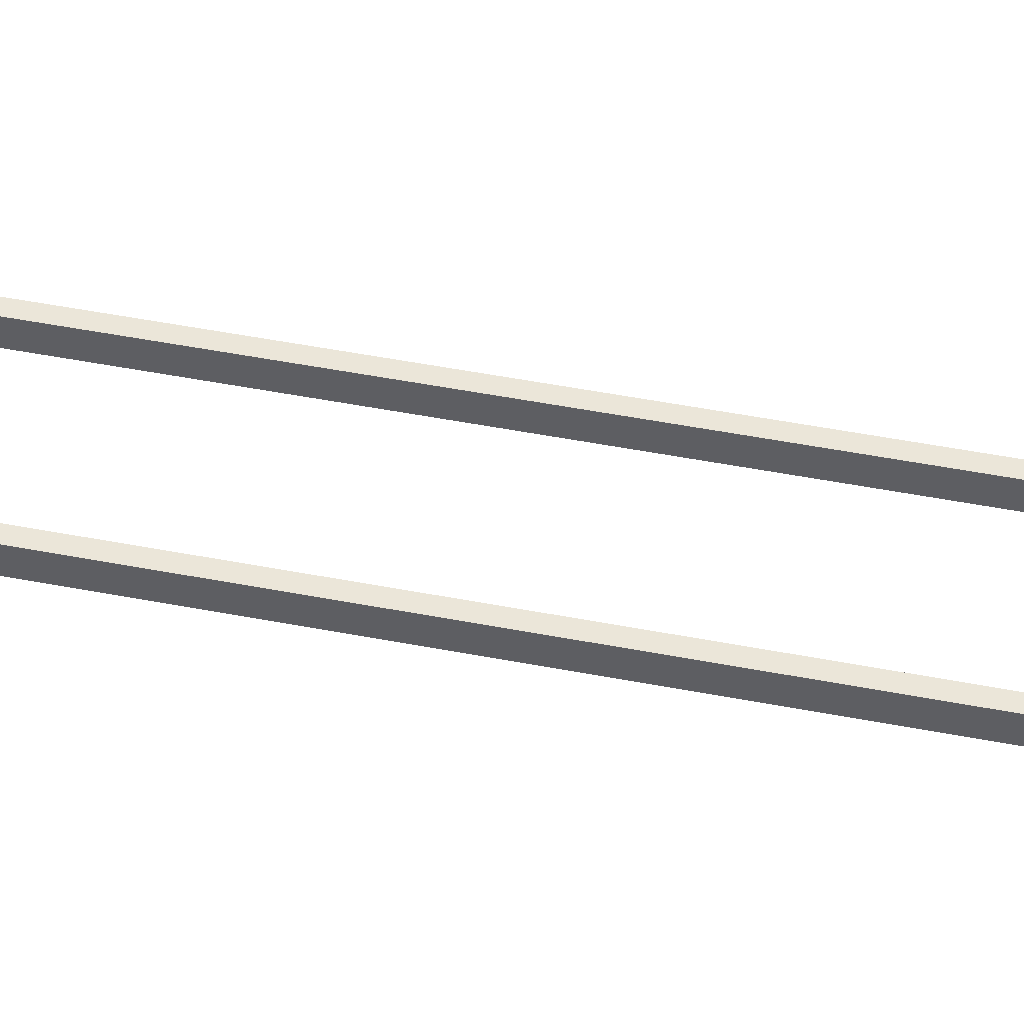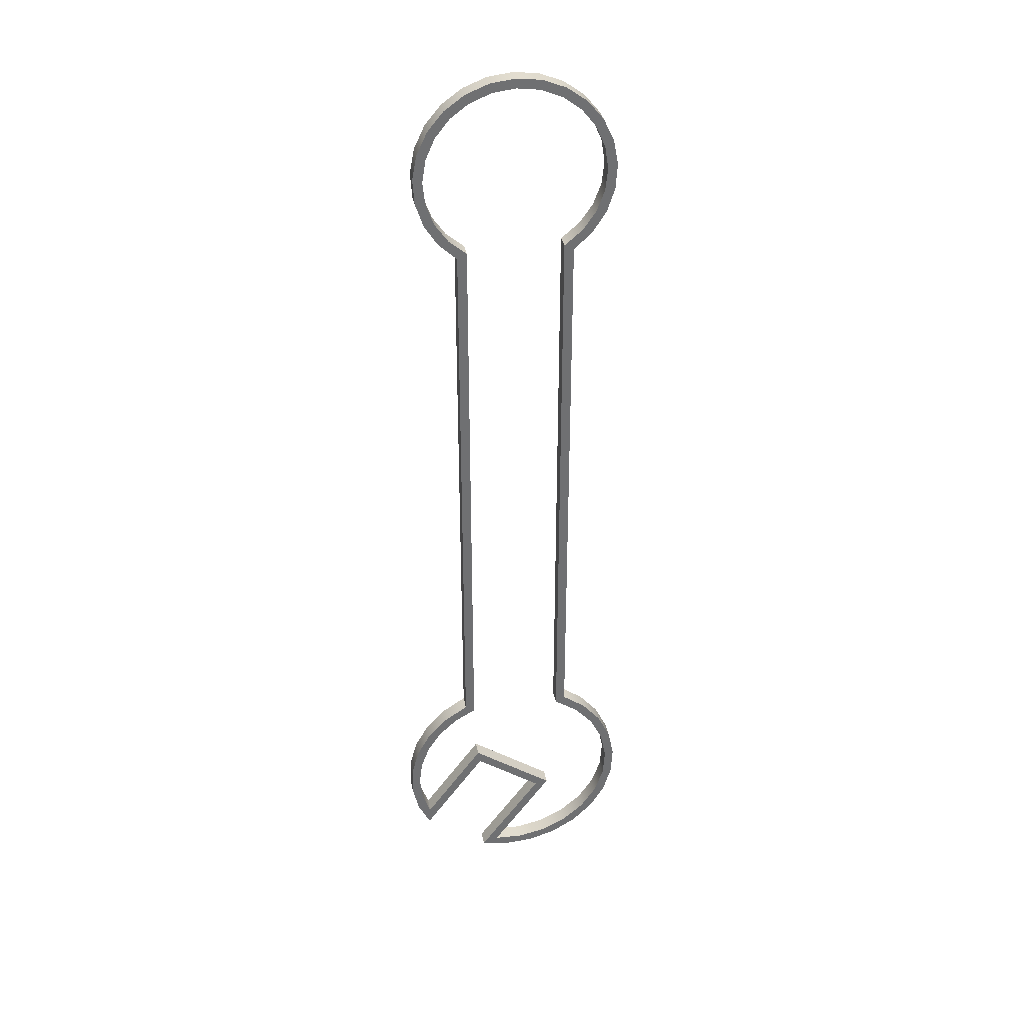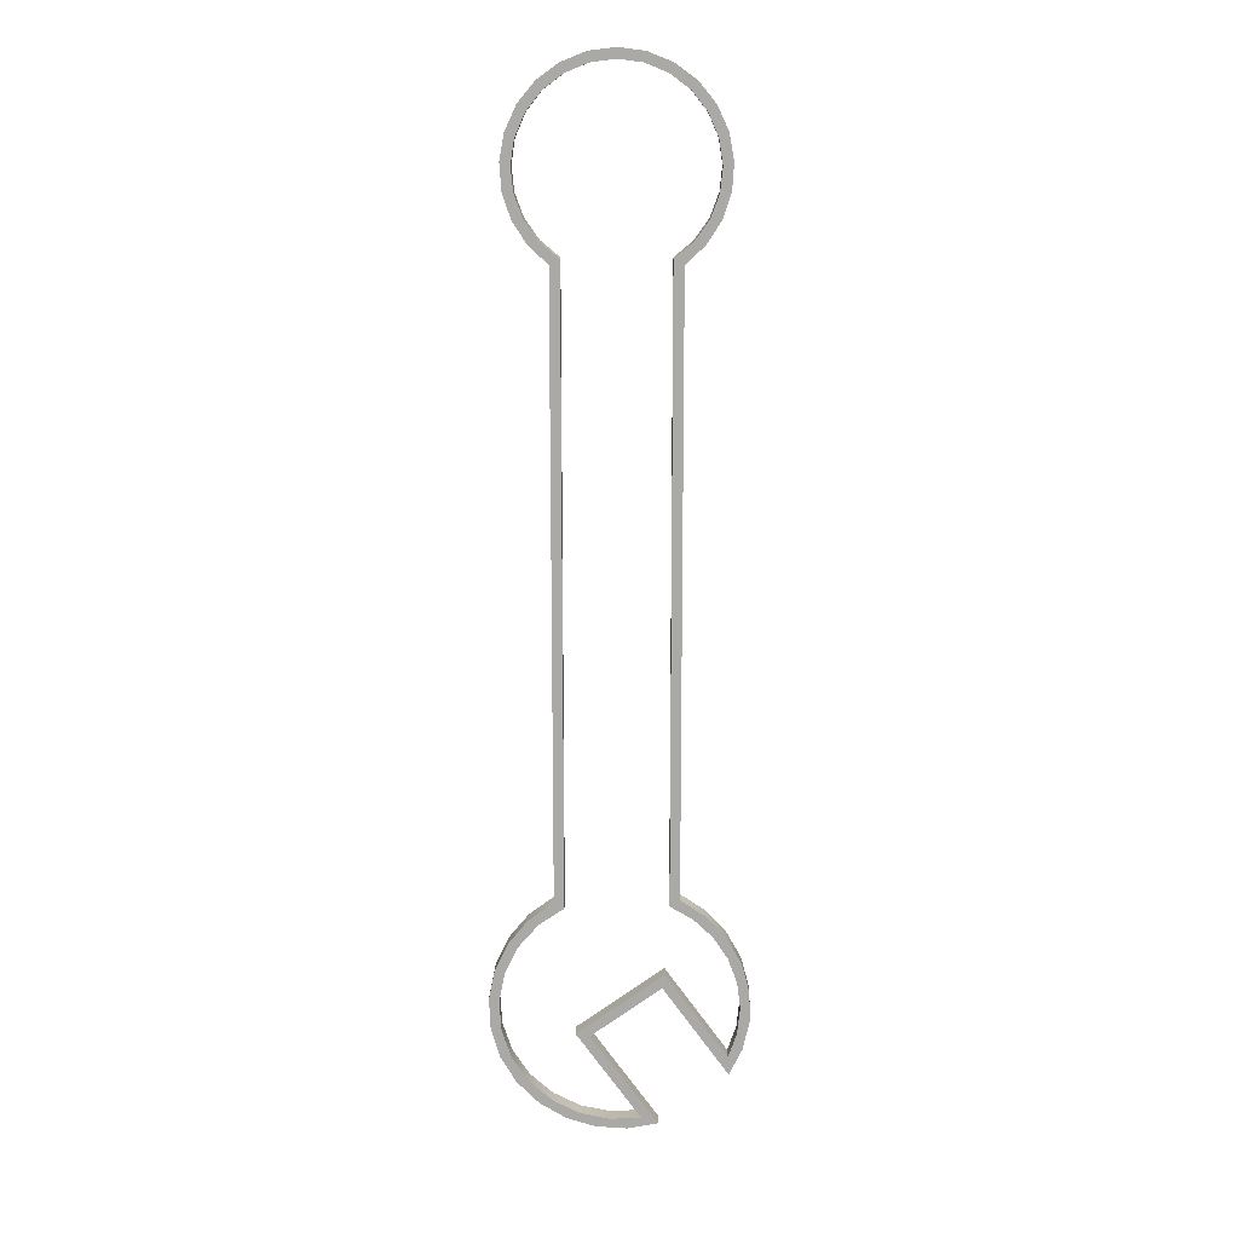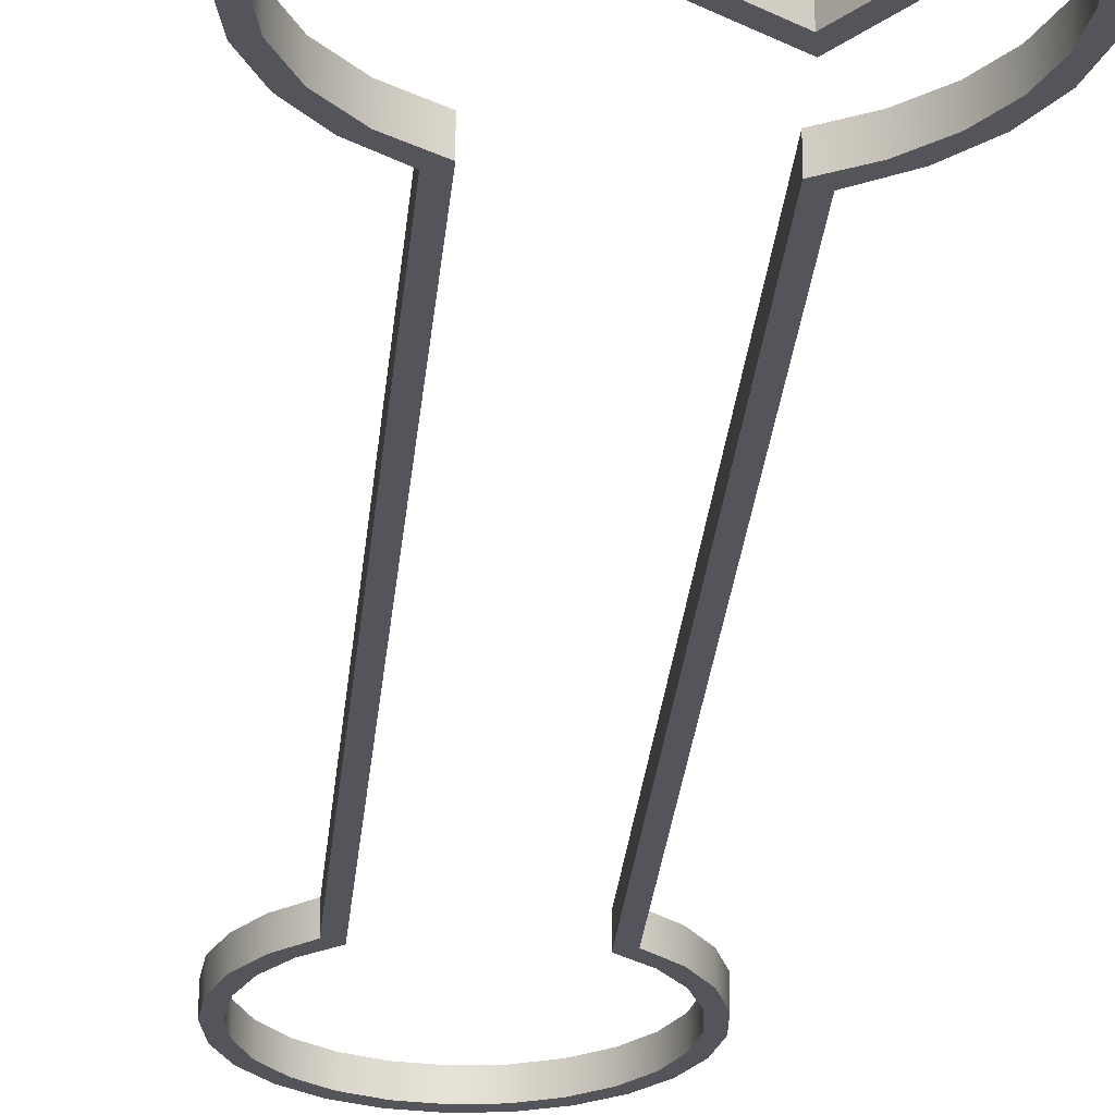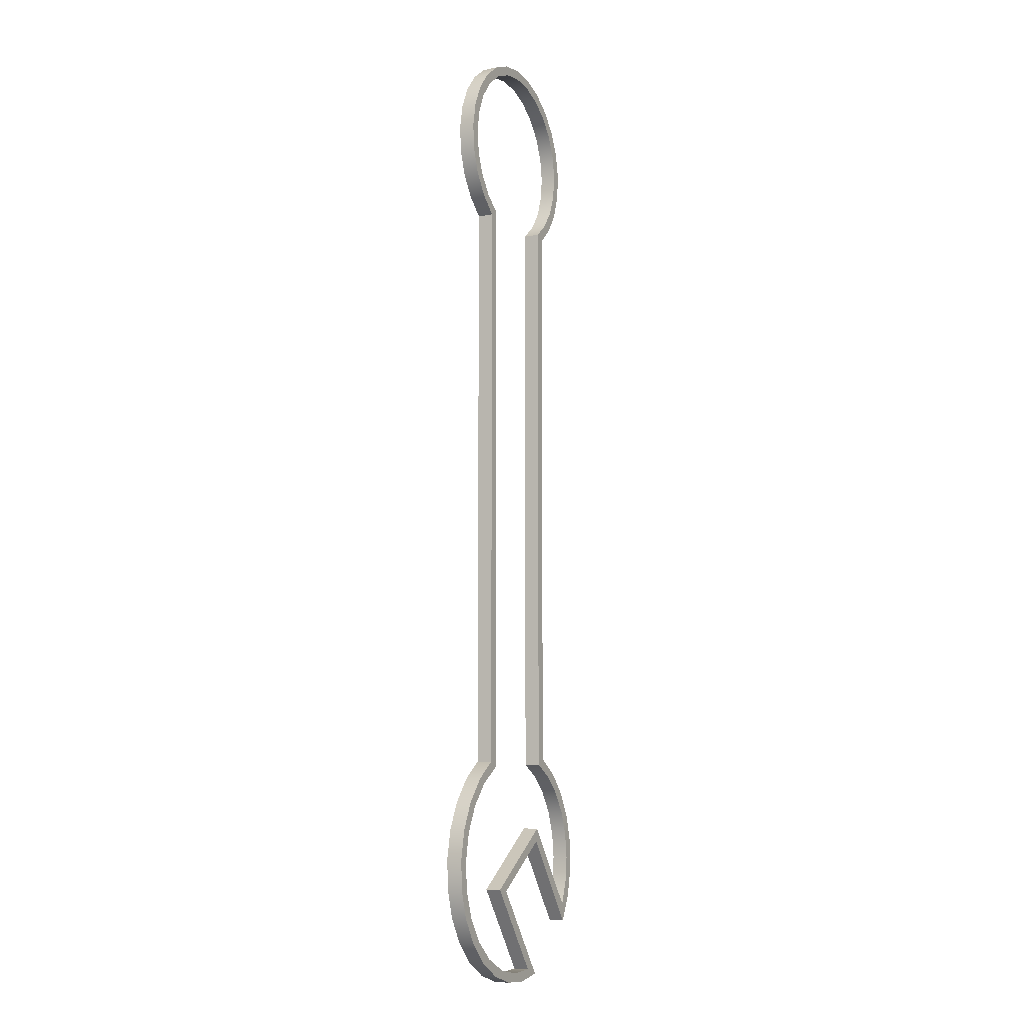
<metadata>
{"format":"obj","ext":"obj","renderer":"f3d","projection":"perspective","resolution":1024,"background":"white","views":[{"elev":46.7,"azim":102.6,"up":"+Y"},{"elev":35.5,"azim":-10.4,"up":"+Z"},{"elev":14.5,"azim":-179.7,"up":"+Z"},{"elev":-25.0,"azim":175.3,"up":"+Y"},{"elev":-7.8,"azim":118.2,"up":"+Z"}]}
</metadata>
<code>
g Body1
v -0.5109 0.254 -6.83
v 0.5034 0.254 -5.418
v -0.5622 0.254 -4.653
v -1.556 0.254 -6.035
v -1.758 0.254 -5.622
v -1.856 0.254 -5.173
v -1.845 0.254 -4.713
v -1.726 0.254 -4.269
v -1.505 0.254 -3.866
v -1.195 0.254 -3.526
v -0.8138 0.254 -3.269
v -0.8138 0.254 5.893
v -1.104 0.254 6.162
v -1.318 0.254 6.495
v -1.442 0.254 6.871
v -1.468 0.254 7.266
v -1.395 0.254 7.655
v -1.228 0.254 8.013
v -0.976 0.254 8.318
v -0.6562 0.254 8.552
v -0.2885 0.254 8.698
v 0.1041 0.254 8.747
v 0.4967 0.254 8.698
v 0.8644 0.254 8.552
v 1.184 0.254 8.318
v 1.436 0.254 8.013
v 1.603 0.254 7.655
v 1.676 0.254 7.266
v 1.65 0.254 6.871
v 1.526 0.254 6.495
v 1.312 0.254 6.162
v 1.022 0.254 5.893
v 1.022 0.254 -3.311
v 1.399 0.254 -3.591
v 1.696 0.254 -3.954
v 1.898 0.254 -4.379
v 1.991 0.254 -4.839
v 1.969 0.254 -5.308
v 1.836 0.254 -5.759
v 1.597 0.254 -6.163
v 1.268 0.254 -6.498
v 0.8676 0.254 -6.744
v 0.4198 0.254 -6.885
v -0.04894 0.254 -6.915
v -0.256 0.254 -6.736
v 0.2035 0.254 -6.76
v 0.6537 0.254 -6.666
v 1.065 0.254 -6.459
v 1.409 0.254 -6.153
v 1.663 0.254 -5.769
v 1.81 0.254 -5.334
v 1.84 0.254 -4.874
v 1.752 0.254 -4.423
v 1.55 0.254 -4.009
v 1.25 0.254 -3.661
v 0.8696 0.254 -3.402
v 0.8696 0.254 5.974
v 1.15 0.254 6.208
v 1.361 0.254 6.506
v 1.489 0.254 6.847
v 1.526 0.254 7.211
v 1.469 0.254 7.571
v 1.323 0.254 7.906
v 1.096 0.254 8.192
v 0.8043 0.254 8.411
v 0.4661 0.254 8.548
v 0.1041 0.254 8.595
v -0.2579 0.254 8.548
v -0.5961 0.254 8.411
v -0.8881 0.254 8.192
v -1.115 0.254 7.906
v -1.261 0.254 7.571
v -1.318 0.254 7.211
v -1.281 0.254 6.847
v -1.152 0.254 6.506
v -0.9413 0.254 6.208
v -0.6614 0.254 5.974
v -0.6614 0.254 -3.365
v -1.009 0.254 -3.571
v -1.301 0.254 -3.85
v -1.523 0.254 -4.188
v -1.662 0.254 -4.567
v -1.712 0.254 -4.968
v -1.671 0.254 -5.37
v -1.54 0.254 -5.752
v -0.5971 0.254 -4.44
v 0.7161 0.254 -5.383
v 0.8696 0 -3.402
v 0.8696 0 5.974
v -0.256 0 -6.736
v 0.2035 0 -6.76
v 0.6537 0 -6.666
v 1.065 0 -6.459
v 1.409 0 -6.153
v 1.663 0 -5.769
v 1.81 0 -5.334
v 1.84 0 -4.874
v 1.752 0 -4.423
v 1.55 0 -4.009
v 1.25 0 -3.661
v 0.7161 0 -5.383
v -0.5971 0 -4.44
v -0.8138 0 5.893
v -1.104 0 6.162
v -1.318 0 6.495
v -1.442 0 6.871
v -1.468 0 7.266
v -1.395 0 7.655
v -1.228 0 8.013
v -0.976 0 8.318
v -0.6562 0 8.552
v -0.2885 0 8.698
v 0.1041 0 8.747
v 0.4967 0 8.698
v 0.8644 0 8.552
v 1.184 0 8.318
v 1.436 0 8.013
v 1.603 0 7.655
v 1.676 0 7.266
v 1.65 0 6.871
v 1.526 0 6.495
v 1.312 0 6.162
v 1.022 0 5.893
v -0.8138 0 -3.269
v -1.556 0 -6.035
v -1.758 0 -5.622
v -1.856 0 -5.173
v -1.845 0 -4.713
v -1.726 0 -4.269
v -1.505 0 -3.866
v -1.195 0 -3.526
v -0.5622 0 -4.653
v -1.54 0 -5.752
v -0.6614 0 5.974
v -0.6614 0 -3.365
v -0.5109 0 -6.83
v -0.04894 0 -6.915
v 0.4198 0 -6.885
v 0.8676 0 -6.744
v 1.268 0 -6.498
v 1.597 0 -6.163
v 1.836 0 -5.759
v 1.969 0 -5.308
v 1.991 0 -4.839
v 1.898 0 -4.379
v 1.696 0 -3.954
v 1.399 0 -3.591
v 1.022 0 -3.311
v 0.5034 0 -5.418
v -1.671 0 -5.37
v -1.712 0 -4.968
v -1.662 0 -4.567
v -1.523 0 -4.188
v -1.301 0 -3.85
v -1.009 0 -3.571
v -0.9413 0 6.208
v -1.152 0 6.506
v -1.281 0 6.847
v -1.318 0 7.211
v -1.261 0 7.571
v -1.115 0 7.906
v -0.8881 0 8.192
v -0.5961 0 8.411
v -0.2579 0 8.548
v 0.1041 0 8.595
v 0.4661 0 8.548
v 0.8043 0 8.411
v 1.096 0 8.192
v 1.323 0 7.906
v 1.469 0 7.571
v 1.526 0 7.211
v 1.489 0 6.847
v 1.361 0 6.506
v 1.15 0 6.208
f 44 1 45
f 45 1 2
f 45 2 87
f 87 2 86
f 86 2 3
f 86 3 85
f 85 3 4
f 85 4 5
f 85 5 84
f 84 5 6
f 84 6 83
f 83 6 7
f 83 7 82
f 82 7 8
f 82 8 81
f 81 8 9
f 81 9 80
f 80 9 10
f 80 10 79
f 79 10 11
f 79 11 78
f 78 11 77
f 77 11 12
f 77 12 76
f 76 12 13
f 76 13 75
f 75 13 14
f 75 14 74
f 74 14 15
f 74 15 73
f 73 15 16
f 73 16 17
f 73 17 72
f 72 17 18
f 72 18 71
f 71 18 19
f 71 19 70
f 70 19 20
f 70 20 69
f 69 20 21
f 69 21 68
f 68 21 22
f 68 22 67
f 67 22 66
f 66 22 23
f 66 23 65
f 65 23 24
f 65 24 64
f 64 24 25
f 64 25 63
f 63 25 26
f 63 26 62
f 62 26 27
f 62 27 61
f 61 27 28
f 61 28 29
f 61 29 60
f 60 29 30
f 60 30 59
f 59 30 31
f 59 31 58
f 58 31 32
f 58 32 57
f 57 32 33
f 57 33 56
f 56 33 55
f 55 33 34
f 55 34 54
f 54 34 35
f 54 35 53
f 53 35 36
f 53 36 52
f 52 36 37
f 52 37 38
f 52 38 51
f 51 38 39
f 51 39 50
f 50 39 40
f 50 40 49
f 49 40 41
f 49 41 48
f 48 41 42
f 48 42 47
f 47 42 43
f 47 43 46
f 46 43 44
f 46 44 45
f 57 56 89
f 89 56 88
f 88 56 100
f 100 56 55
f 100 55 99
f 99 55 54
f 99 54 98
f 98 54 53
f 98 53 97
f 97 53 52
f 97 52 96
f 96 52 51
f 96 51 95
f 95 51 50
f 95 50 94
f 94 50 49
f 94 49 93
f 93 49 48
f 93 48 92
f 92 48 47
f 92 47 91
f 91 47 46
f 91 46 90
f 90 46 45
f 45 87 90
f 90 87 101
f 87 86 101
f 101 86 102
f 123 32 122
f 122 32 31
f 122 31 121
f 121 31 30
f 121 30 120
f 120 30 29
f 120 29 119
f 119 29 28
f 119 28 118
f 118 28 27
f 118 27 117
f 117 27 26
f 117 26 116
f 116 26 25
f 116 25 115
f 115 25 24
f 115 24 114
f 114 24 23
f 114 23 113
f 113 23 22
f 113 22 112
f 112 22 21
f 112 21 111
f 111 21 20
f 111 20 110
f 110 20 19
f 110 19 109
f 109 19 18
f 109 18 108
f 108 18 17
f 108 17 107
f 107 17 16
f 107 16 106
f 106 16 15
f 106 15 105
f 105 15 14
f 105 14 104
f 104 14 13
f 104 13 103
f 103 13 12
f 12 11 103
f 103 11 124
f 124 11 131
f 131 11 10
f 131 10 130
f 130 10 9
f 130 9 129
f 129 9 8
f 129 8 128
f 128 8 7
f 128 7 127
f 127 7 6
f 127 6 126
f 126 6 5
f 126 5 125
f 125 5 4
f 4 3 125
f 125 3 132
f 86 85 102
f 102 85 133
f 78 77 135
f 135 77 134
f 149 136 90
f 90 136 137
f 90 137 91
f 91 137 138
f 91 138 92
f 92 138 139
f 92 139 93
f 93 139 140
f 93 140 94
f 94 140 141
f 94 141 95
f 95 141 142
f 95 142 96
f 96 142 143
f 96 143 97
f 97 143 144
f 97 144 145
f 97 145 98
f 98 145 146
f 98 146 99
f 99 146 147
f 99 147 100
f 100 147 148
f 100 148 88
f 88 148 89
f 89 148 123
f 89 123 174
f 174 123 122
f 174 122 173
f 173 122 121
f 173 121 172
f 172 121 120
f 172 120 171
f 171 120 119
f 171 119 118
f 171 118 170
f 170 118 117
f 170 117 169
f 169 117 116
f 169 116 168
f 168 116 115
f 168 115 167
f 167 115 114
f 167 114 166
f 166 114 113
f 166 113 165
f 165 113 164
f 164 113 112
f 164 112 163
f 163 112 111
f 163 111 162
f 162 111 110
f 162 110 161
f 161 110 109
f 161 109 160
f 160 109 108
f 160 108 159
f 159 108 107
f 159 107 106
f 159 106 158
f 158 106 105
f 158 105 157
f 157 105 104
f 157 104 156
f 156 104 103
f 156 103 134
f 134 103 124
f 134 124 135
f 135 124 155
f 155 124 131
f 155 131 154
f 154 131 130
f 154 130 153
f 153 130 129
f 153 129 152
f 152 129 128
f 152 128 151
f 151 128 127
f 151 127 150
f 150 127 126
f 150 126 133
f 133 126 125
f 133 125 132
f 133 132 102
f 102 132 149
f 102 149 101
f 101 149 90
f 2 1 149
f 149 1 136
f 136 1 137
f 137 1 44
f 137 44 138
f 138 44 43
f 138 43 139
f 139 43 42
f 139 42 140
f 140 42 41
f 140 41 141
f 141 41 40
f 141 40 142
f 142 40 39
f 142 39 143
f 143 39 38
f 143 38 144
f 144 38 37
f 144 37 145
f 145 37 36
f 145 36 146
f 146 36 35
f 146 35 147
f 147 35 34
f 147 34 148
f 148 34 33
f 133 85 150
f 150 85 84
f 150 84 83
f 150 83 151
f 151 83 82
f 151 82 152
f 152 82 81
f 152 81 153
f 153 81 80
f 153 80 154
f 154 80 79
f 154 79 155
f 155 79 135
f 135 79 78
f 134 77 156
f 156 77 76
f 156 76 157
f 157 76 75
f 157 75 158
f 158 75 74
f 158 74 159
f 159 74 73
f 159 73 160
f 160 73 72
f 160 72 161
f 161 72 71
f 161 71 162
f 162 71 70
f 162 70 163
f 163 70 69
f 163 69 164
f 164 69 68
f 164 68 165
f 165 68 67
f 165 67 166
f 166 67 66
f 166 66 167
f 167 66 65
f 167 65 168
f 168 65 64
f 168 64 169
f 169 64 63
f 169 63 170
f 170 63 62
f 170 62 171
f 171 62 61
f 171 61 172
f 172 61 60
f 172 60 173
f 173 60 59
f 173 59 174
f 174 59 58
f 174 58 89
f 89 58 57
f 3 2 132
f 132 2 149
f 33 32 148
f 148 32 123

</code>
